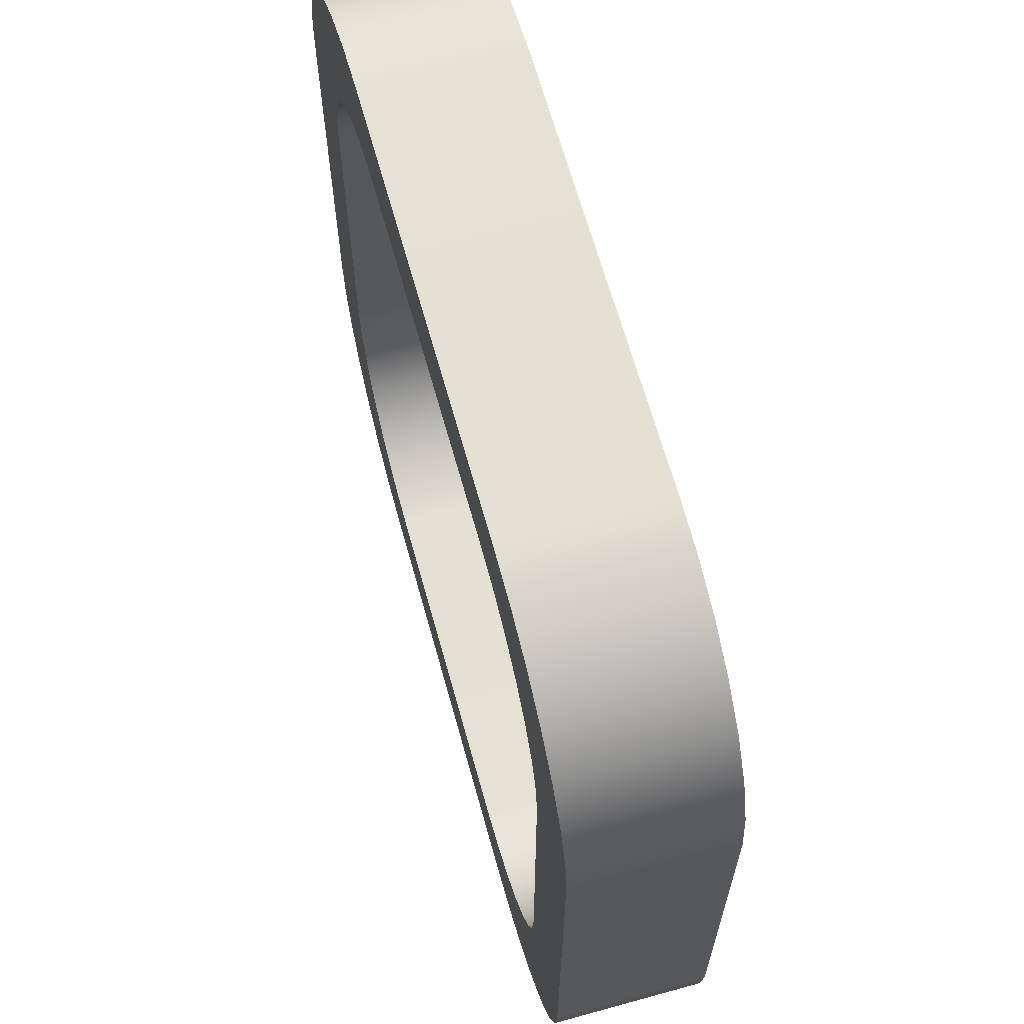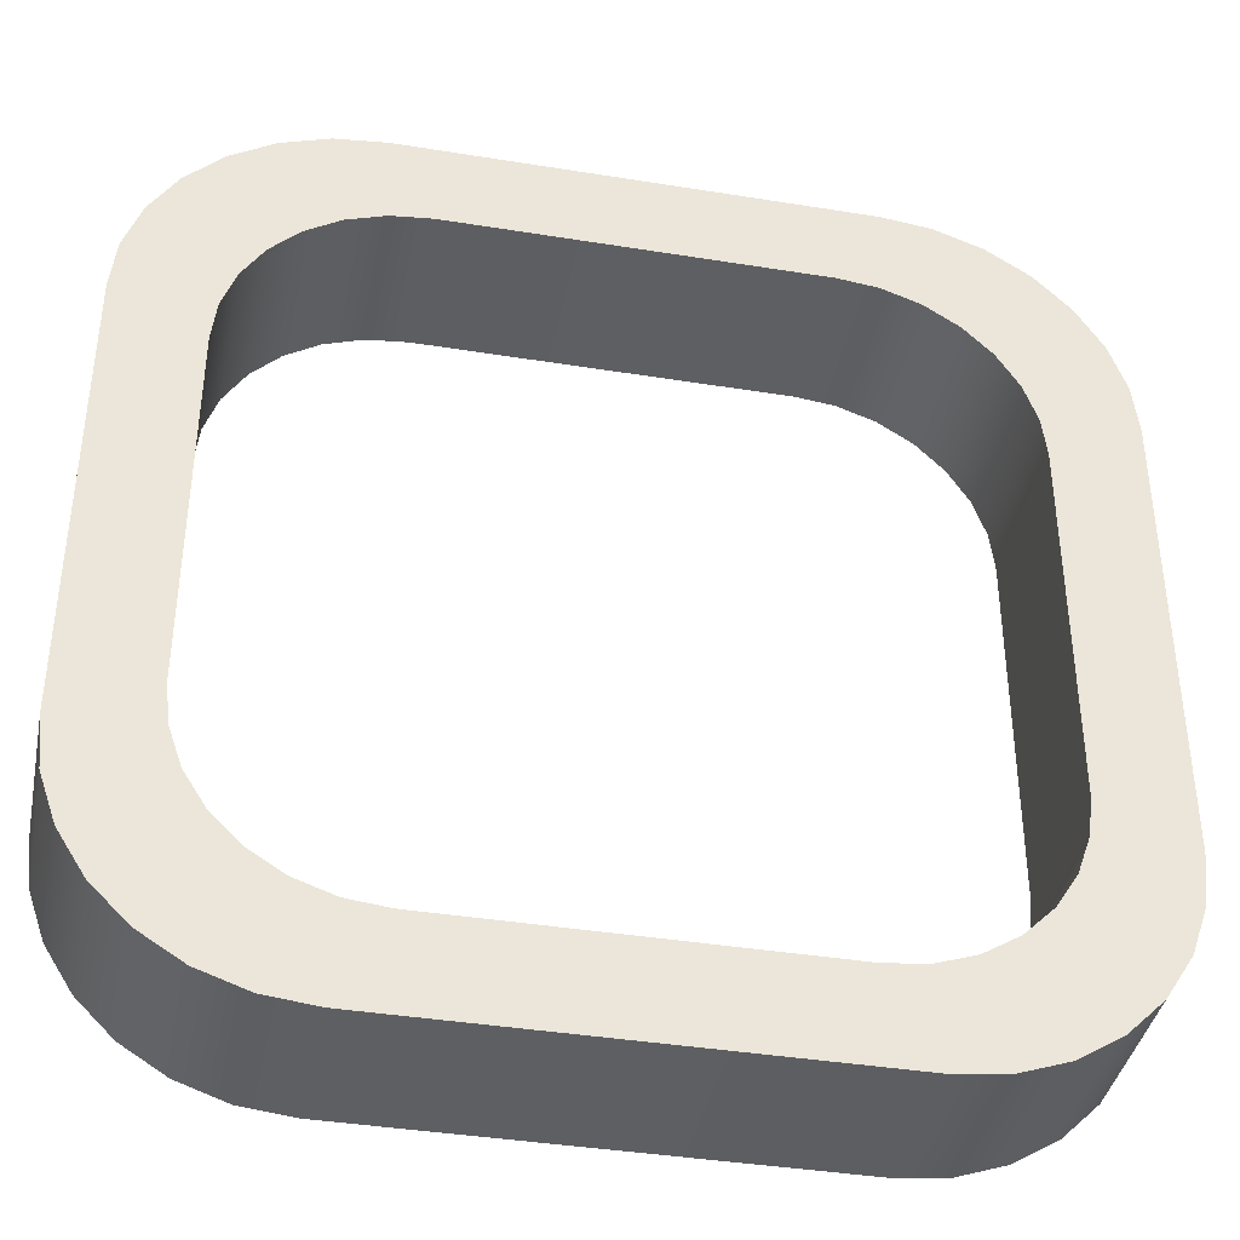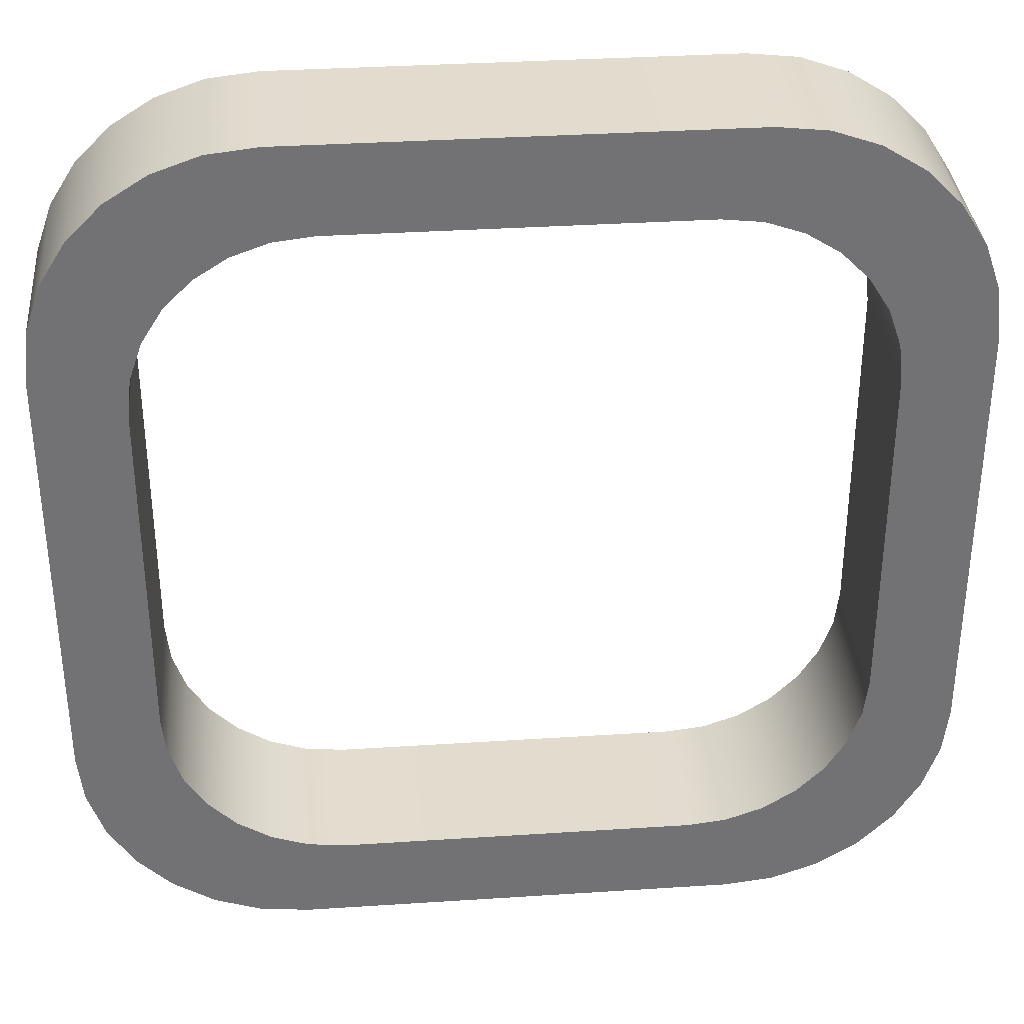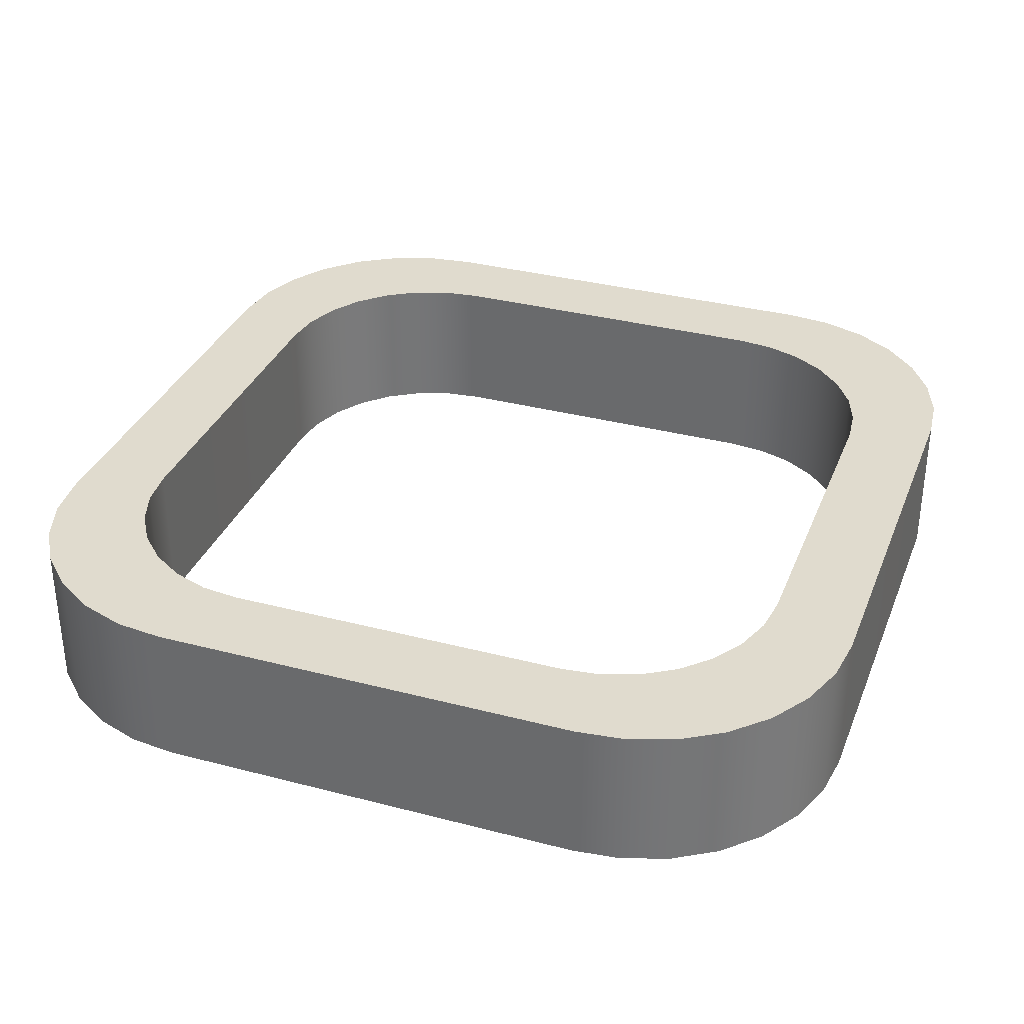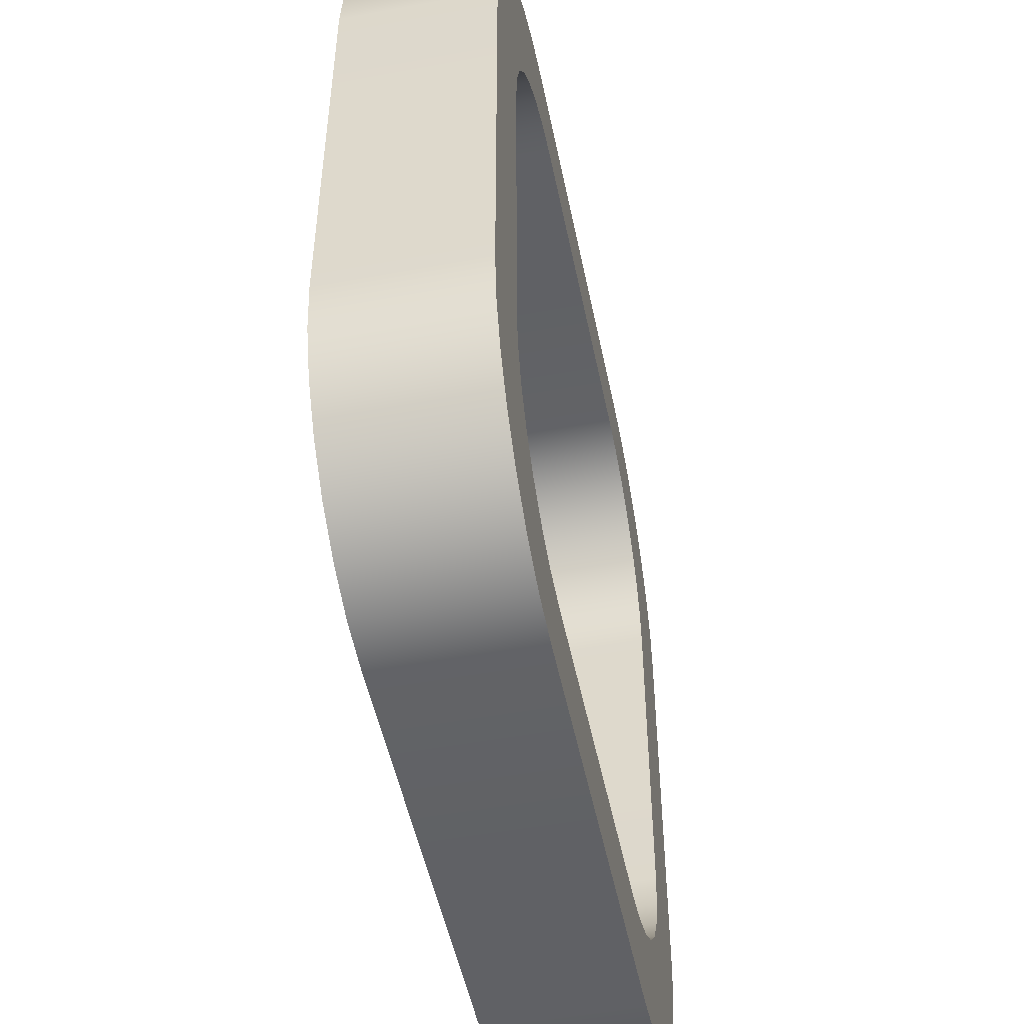
<metadata>
{"format":"obj","ext":"obj","renderer":"f3d","projection":"perspective","resolution":1024,"background":"white","views":[{"elev":65.3,"azim":74.5,"up":"+Y"},{"elev":-39.5,"azim":168.6,"up":"+Y"},{"elev":34.7,"azim":-5.0,"up":"+Y"},{"elev":33.7,"azim":19.7,"up":"+Z"},{"elev":-50.4,"azim":101.5,"up":"+Y"}]}
</metadata>
<code>
o Mesh
v -0.7103 0.7796 -0.151
v -0.7796 0.7103 -0.151
v -0.7103 0.7796 0.151
v -0.7796 0.7103 0.151
v -0.6273 0.8317 0.151
v -0.6273 0.8317 -0.151
v -0.5349 0.864 0.151
v -0.5349 0.864 -0.151
v -0.4375 0.875 0.151
v -0.4375 0.875 -0.151
v 0.4375 0.875 -0.151
v 0.4375 0.875 0.151
v 0.5349 0.864 0.151
v 0.5349 0.864 -0.151
v 0.6273 0.8317 0.151
v 0.6273 0.8317 -0.151
v 0.7103 0.7796 0.151
v 0.7103 0.7796 -0.151
v 0.7796 0.7103 0.151
v 0.7796 0.7103 -0.151
v 0.7796 -0.7103 0.151
v 0.7103 -0.7796 0.151
v 0.7796 -0.7103 -0.151
v 0.8317 -0.6273 -0.151
v 0.7103 -0.7796 -0.151
v 0.8317 -0.6273 0.151
v 0.6273 -0.8317 0.151
v 0.864 -0.5349 -0.151
v 0.6273 -0.8317 -0.151
v 0.864 -0.5349 0.151
v 0.5349 -0.864 0.151
v 0.875 -0.4375 -0.151
v 0.5349 -0.864 -0.151
v 0.875 -0.4375 0.151
v 0.4375 -0.875 0.151
v 0.875 0.4375 0.151
v 0.4375 -0.875 -0.151
v 0.875 0.4375 -0.151
v 0.864 0.5349 -0.151
v 0.864 0.5349 0.151
v -0.4375 -0.875 -0.151
v 0.8317 0.6273 -0.151
v -0.4375 -0.875 0.151
v 0.8317 0.6273 0.151
v 0.7796 0.7103 -0.151
v 0.7796 0.7103 0.151
v -0.5349 -0.864 0.151
v -0.5349 -0.864 -0.151
v -0.6273 -0.8317 0.151
v -0.6273 -0.8317 -0.151
v -0.7103 -0.7796 0.151
v -0.7103 -0.7796 -0.151
v -0.7796 -0.7103 0.151
v -0.7796 -0.7103 -0.151
v -0.8317 -0.6273 0.151
v -0.8317 -0.6273 -0.151
v -0.864 -0.5349 0.151
v -0.864 -0.5349 -0.151
v -0.875 -0.4375 0.151
v -0.875 -0.4375 -0.151
v -0.875 0.4375 -0.151
v -0.875 0.4375 0.151
v -0.864 0.5349 0.151
v -0.864 0.5349 -0.151
v -0.8317 0.6273 0.151
v -0.8317 0.6273 -0.151
v -0.7796 0.7103 0.151
v -0.7796 0.7103 -0.151
v 0.3511 -0.7021 0.151
v -0.3511 -0.7021 0.151
v -0.4375 -0.875 0.151
v -0.4292 -0.6933 0.151
v 0.4375 -0.875 0.151
v 0.4292 -0.6933 0.151
v 0.5349 -0.864 0.151
v 0.5034 -0.6673 0.151
v 0.6273 -0.8317 0.151
v 0.5699 -0.6255 0.151
v 0.7103 -0.7796 0.151
v 0.7796 -0.7103 0.151
v 0.8317 -0.6273 0.151
v 0.6255 -0.5699 0.151
v 0.864 -0.5349 0.151
v 0.6673 -0.5034 0.151
v 0.4375 0.875 0.151
v -0.4375 0.875 0.151
v 0.3511 0.7021 0.151
v 0.4292 0.6933 0.151
v -0.3511 0.7021 0.151
v 0.5349 0.864 0.151
v -0.4292 0.6933 0.151
v 0.5034 0.6673 0.151
v -0.5349 0.864 0.151
v 0.6273 0.8317 0.151
v -0.5034 0.6673 0.151
v 0.5699 0.6255 0.151
v -0.6273 0.8317 0.151
v 0.7103 0.7796 0.151
v -0.5699 0.6255 0.151
v 0.6255 0.5699 0.151
v 0.7796 0.7103 0.151
v 0.8317 0.6273 0.151
v -0.7103 0.7796 0.151
v -0.7796 0.7103 0.151
v -0.6255 0.5699 0.151
v -0.8317 0.6273 0.151
v -0.6673 0.5034 0.151
v -0.6933 0.4292 0.151
v -0.864 0.5349 0.151
v -0.4375 -0.875 0.151
v -0.4292 -0.6933 0.151
v -0.5349 -0.864 0.151
v -0.5034 -0.6673 0.151
v -0.6273 -0.8317 0.151
v -0.5699 -0.6255 0.151
v -0.6255 -0.5699 0.151
v -0.7796 -0.7103 0.151
v -0.8317 -0.6273 0.151
v -0.6673 -0.5034 0.151
v -0.6933 -0.4292 0.151
v -0.864 -0.5349 0.151
v -0.875 -0.4375 0.151
v -0.6273 -0.8317 0.151
v -0.5699 -0.6255 0.151
v -0.7103 -0.7796 0.151
v -0.7796 -0.7103 0.151
v -0.8317 -0.6273 0.151
v -0.6673 -0.5034 0.151
v -0.864 -0.5349 0.151
v -0.6933 -0.4292 0.151
v -0.7021 -0.3511 0.151
v -0.875 -0.4375 0.151
v -0.875 0.4375 0.151
v -0.7021 0.3511 0.151
v -0.6933 0.4292 0.151
v -0.864 0.5349 0.151
v -0.6673 0.5034 0.151
v -0.8317 0.6273 0.151
v -0.7021 0.3511 -0.151
v -0.7021 -0.3511 -0.151
v -0.875 -0.4375 -0.151
v -0.6933 -0.4292 -0.151
v -0.864 -0.5349 -0.151
v -0.875 0.4375 -0.151
v -0.6933 0.4292 -0.151
v 0.875 0.4375 -0.151
v 0.875 -0.4375 -0.151
v 0.7021 0.3511 -0.151
v 0.6933 0.4292 -0.151
v 0.864 0.5349 -0.151
v 0.7021 -0.3511 -0.151
v 0.6933 -0.4292 -0.151
v 0.875 -0.4375 -0.151
v 0.864 -0.5349 -0.151
v 0.6933 -0.4292 -0.151
v 0.6673 -0.5034 -0.151
v 0.8317 -0.6273 -0.151
v 0.6255 -0.5699 -0.151
v 0.7796 -0.7103 -0.151
v -0.6933 -0.4292 -0.151
v -0.6673 -0.5034 -0.151
v -0.864 -0.5349 -0.151
v -0.8317 -0.6273 -0.151
v -0.6255 -0.5699 -0.151
v -0.7796 -0.7103 -0.151
v -0.5699 -0.6255 -0.151
v -0.7103 -0.7796 -0.151
v -0.6273 -0.8317 -0.151
v -0.5034 -0.6673 -0.151
v -0.5349 -0.864 -0.151
v -0.4292 -0.6933 -0.151
v -0.3511 -0.7021 -0.151
v -0.4375 -0.875 -0.151
v 0.7796 -0.7103 -0.151
v 0.7103 -0.7796 -0.151
v 0.6255 -0.5699 -0.151
v 0.5699 -0.6255 -0.151
v 0.6273 -0.8317 -0.151
v 0.5349 -0.864 -0.151
v 0.5034 -0.6673 -0.151
v 0.5699 -0.6255 -0.151
v 0.6273 -0.8317 -0.151
v 0.5034 -0.6673 -0.151
v 0.5349 -0.864 -0.151
v 0.4292 -0.6933 -0.151
v 0.4375 -0.875 -0.151
v 0.3511 -0.7021 -0.151
v -0.4375 -0.875 -0.151
v -0.3511 -0.7021 -0.151
v -0.5349 -0.864 -0.151
v -0.4292 -0.6933 -0.151
v 0.6933 0.4292 -0.151
v 0.6673 0.5034 -0.151
v 0.864 0.5349 -0.151
v 0.8317 0.6273 -0.151
v 0.6255 0.5699 -0.151
v 0.7796 0.7103 -0.151
v 0.5699 0.6255 -0.151
v 0.7103 0.7796 -0.151
v 0.6273 0.8317 -0.151
v 0.5034 0.6673 -0.151
v 0.5349 0.864 -0.151
v 0.4292 0.6933 -0.151
v 0.4375 0.875 -0.151
v 0.3511 0.7021 -0.151
v -0.3511 0.7021 -0.151
v -0.4375 0.875 -0.151
v -0.4292 0.6933 -0.151
v -0.5349 0.864 -0.151
v -0.5034 0.6673 -0.151
v -0.6273 0.8317 -0.151
v -0.5699 0.6255 -0.151
v -0.7103 0.7796 -0.151
v -0.6255 0.5699 -0.151
v -0.7796 0.7103 -0.151
v -0.875 0.4375 -0.151
v -0.864 0.5349 -0.151
v -0.6933 0.4292 -0.151
v -0.6673 0.5034 -0.151
v -0.8317 0.6273 -0.151
v -0.6255 0.5699 -0.151
v -0.7796 0.7103 -0.151
v -0.864 0.5349 -0.151
v -0.8317 0.6273 -0.151
v -0.6673 0.5034 -0.151
v 0.6273 -0.8317 0.151
v 0.7103 -0.7796 0.151
v 0.5699 -0.6255 0.151
v 0.7796 -0.7103 0.151
v 0.6255 -0.5699 0.151
v 0.8317 -0.6273 0.151
v 0.6673 -0.5034 0.151
v 0.864 -0.5349 0.151
v 0.6933 -0.4292 0.151
v 0.875 -0.4375 0.151
v 0.7021 -0.3511 0.151
v 0.875 0.4375 0.151
v 0.7021 0.3511 0.151
v 0.7021 0.3511 0.151
v 0.875 0.4375 0.151
v 0.6933 0.4292 0.151
v 0.864 0.5349 0.151
v 0.6673 0.5034 0.151
v 0.8317 0.6273 0.151
v 0.6255 0.5699 0.151
v 0.5699 -0.6255 0.151
v 0.6255 -0.5699 0.151
v 0.5699 -0.6255 -0.151
v 0.5034 -0.6673 -0.151
v 0.6255 -0.5699 -0.151
v 0.5034 -0.6673 0.151
v 0.6673 -0.5034 0.151
v 0.4292 -0.6933 -0.151
v 0.6673 -0.5034 -0.151
v 0.4292 -0.6933 0.151
v 0.6933 -0.4292 0.151
v 0.3511 -0.7021 -0.151
v 0.6933 -0.4292 -0.151
v 0.3511 -0.7021 0.151
v 0.7021 -0.3511 0.151
v -0.3511 -0.7021 -0.151
v 0.7021 -0.3511 -0.151
v -0.3511 -0.7021 0.151
v 0.7021 0.3511 0.151
v -0.4292 -0.6933 -0.151
v 0.7021 0.3511 -0.151
v -0.4292 -0.6933 0.151
v 0.6933 0.4292 0.151
v -0.5034 -0.6673 -0.151
v 0.6933 0.4292 -0.151
v -0.5034 -0.6673 0.151
v 0.6673 0.5034 0.151
v -0.5699 -0.6255 -0.151
v 0.6673 0.5034 -0.151
v 0.6255 0.5699 0.151
v 0.6255 0.5699 -0.151
v -0.5699 -0.6255 0.151
v -0.6255 -0.5699 -0.151
v -0.6255 -0.5699 0.151
v -0.6673 -0.5034 -0.151
v -0.6673 -0.5034 0.151
v -0.6933 -0.4292 -0.151
v -0.6933 -0.4292 0.151
v -0.7021 -0.3511 -0.151
v -0.7021 -0.3511 0.151
v -0.7021 0.3511 -0.151
v -0.7021 0.3511 0.151
v -0.6933 0.4292 -0.151
v -0.6933 0.4292 0.151
v -0.6673 0.5034 -0.151
v -0.6673 0.5034 0.151
v -0.6255 0.5699 -0.151
v -0.6255 0.5699 0.151
v -0.6255 0.5699 -0.151
v -0.5699 0.6255 -0.151
v -0.6255 0.5699 0.151
v -0.5699 0.6255 0.151
v -0.5034 0.6673 -0.151
v -0.5034 0.6673 0.151
v -0.4292 0.6933 -0.151
v -0.4292 0.6933 0.151
v -0.3511 0.7021 -0.151
v -0.3511 0.7021 0.151
v 0.3511 0.7021 -0.151
v 0.3511 0.7021 0.151
v 0.4292 0.6933 -0.151
v 0.4292 0.6933 0.151
v 0.5034 0.6673 -0.151
v 0.5034 0.6673 0.151
v 0.5699 0.6255 -0.151
v 0.5699 0.6255 0.151
v 0.6255 0.5699 -0.151
v 0.6255 0.5699 0.151
f 1 2 3
f 3 2 4
f 5 1 3
f 6 1 5
f 7 6 5
f 8 6 7
f 9 8 7
f 10 8 9
f 9 11 10
f 12 11 9
f 13 11 12
f 14 11 13
f 15 14 13
f 16 14 15
f 17 16 15
f 18 16 17
f 19 18 17
f 20 18 19
f 21 22 23
f 24 21 23
f 23 22 25
f 26 21 24
f 22 27 25
f 28 26 24
f 25 27 29
f 30 26 28
f 27 31 29
f 32 30 28
f 29 31 33
f 34 30 32
f 31 35 33
f 32 36 34
f 33 35 37
f 38 36 32
f 38 39 36
f 36 39 40
f 37 35 41
f 39 42 40
f 41 35 43
f 40 42 44
f 42 45 44
f 44 45 46
f 43 47 41
f 41 47 48
f 47 49 48
f 48 49 50
f 49 51 50
f 50 51 52
f 51 53 52
f 52 53 54
f 53 55 54
f 54 55 56
f 55 57 56
f 56 57 58
f 57 59 58
f 58 59 60
f 60 59 61
f 61 59 62
f 63 61 62
f 64 61 63
f 65 64 63
f 66 64 65
f 67 66 65
f 68 66 67
f 69 70 71
f 70 72 71
f 71 73 69
f 69 73 74
f 73 75 74
f 74 75 76
f 75 77 76
f 76 77 78
f 79 80 78
f 80 81 82
f 81 83 84
f 85 86 87
f 87 88 85
f 87 86 89
f 85 88 90
f 89 86 91
f 88 92 90
f 86 93 91
f 90 92 94
f 91 93 95
f 92 96 94
f 93 97 95
f 94 96 98
f 95 97 99
f 98 96 100
f 101 98 100
f 102 101 100
f 97 103 99
f 103 104 99
f 105 99 104
f 106 105 104
f 107 105 106
f 108 107 109
f 110 111 112
f 111 113 112
f 112 113 114
f 113 115 114
f 115 116 117
f 117 116 118
f 116 119 118
f 119 120 121
f 121 120 122
f 123 124 125
f 125 124 126
f 127 128 129
f 130 131 132
f 132 131 133
f 131 134 133
f 134 135 133
f 133 135 136
f 136 137 138
f 139 140 141
f 140 142 141
f 141 142 143
f 141 144 139
f 139 144 145
f 146 147 148
f 148 149 146
f 146 149 150
f 148 147 151
f 151 147 152
f 153 154 155
f 155 154 156
f 154 157 156
f 156 157 158
f 157 159 158
f 160 161 162
f 162 161 163
f 161 164 163
f 163 164 165
f 164 166 165
f 167 165 166
f 168 167 166
f 169 168 166
f 170 168 169
f 171 170 169
f 172 173 171
f 174 175 176
f 176 175 177
f 175 178 177
f 178 179 180
f 181 182 183
f 183 184 185
f 184 186 185
f 185 186 187
f 186 188 187
f 187 188 189
f 188 190 191
f 192 193 194
f 194 193 195
f 193 196 195
f 195 196 197
f 197 196 198
f 199 197 198
f 200 199 198
f 201 200 198
f 202 200 201
f 203 202 201
f 204 202 203
f 205 204 203
f 206 204 205
f 207 204 206
f 208 207 206
f 209 207 208
f 210 209 208
f 211 209 210
f 212 211 210
f 213 211 212
f 214 213 212
f 215 213 214
f 216 217 218
f 218 217 219
f 219 220 221
f 220 222 221
f 223 224 225
f 226 227 228
f 228 229 230
f 230 231 232
f 232 233 234
f 233 235 234
f 234 235 236
f 235 237 236
f 236 237 238
f 239 240 241
f 240 242 241
f 241 242 243
f 242 244 243
f 243 244 245
f 246 247 248
f 249 246 248
f 248 247 250
f 251 246 249
f 247 252 250
f 253 251 249
f 250 252 254
f 255 251 253
f 252 256 254
f 257 255 253
f 254 256 258
f 259 255 257
f 256 260 258
f 257 261 259
f 258 260 262
f 259 261 263
f 264 262 260
f 265 263 261
f 266 262 264
f 267 263 265
f 268 266 264
f 269 267 265
f 270 266 268
f 271 267 269
f 272 270 268
f 273 271 269
f 274 270 272
f 275 274 272
f 276 274 275
f 277 271 273
f 278 277 273
f 279 277 278
f 280 279 278
f 281 279 280
f 282 281 280
f 283 281 282
f 284 283 282
f 285 283 284
f 284 286 285
f 285 286 287
f 286 288 287
f 287 288 289
f 288 290 289
f 289 290 291
f 290 292 291
f 291 292 293
f 294 295 296
f 296 295 297
f 295 298 297
f 297 298 299
f 298 300 299
f 299 300 301
f 300 302 301
f 301 302 303
f 304 303 302
f 305 303 304
f 304 306 305
f 305 306 307
f 306 308 307
f 307 308 309
f 308 310 309
f 309 310 311
f 310 312 311
f 311 312 313

</code>
